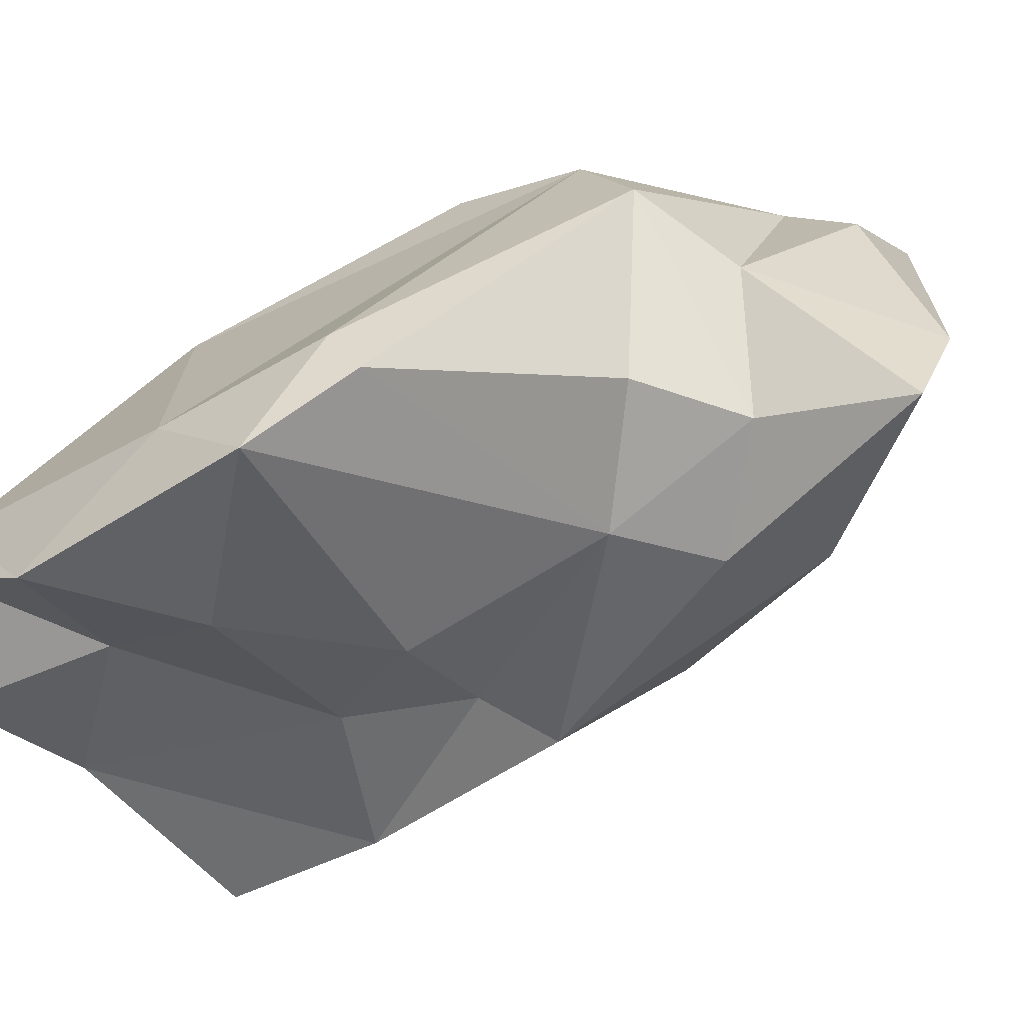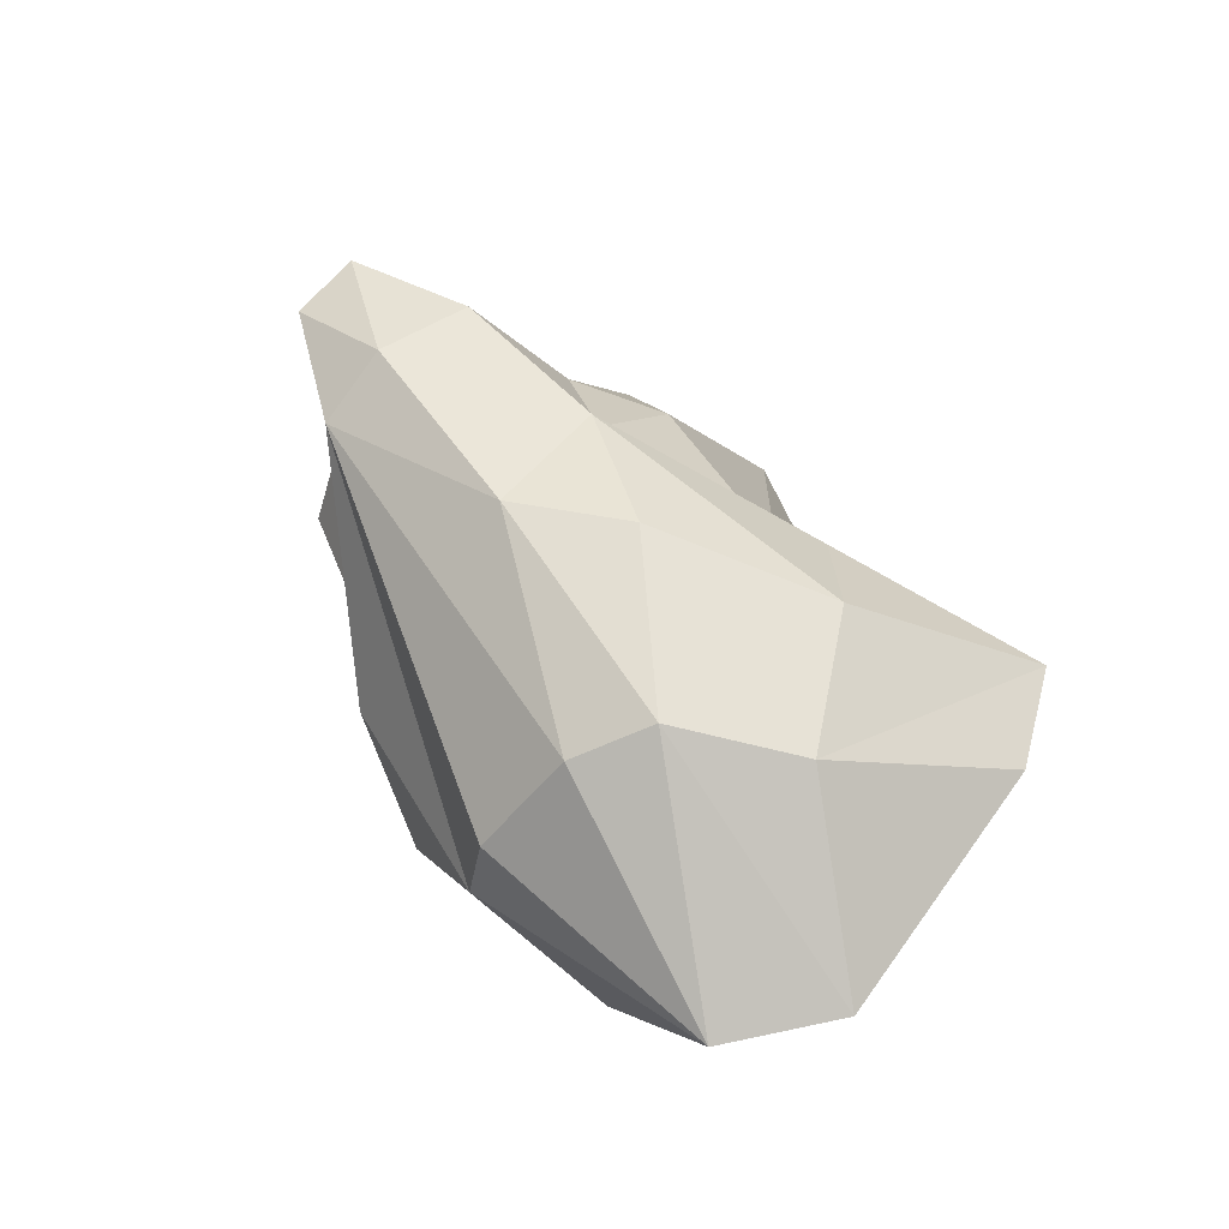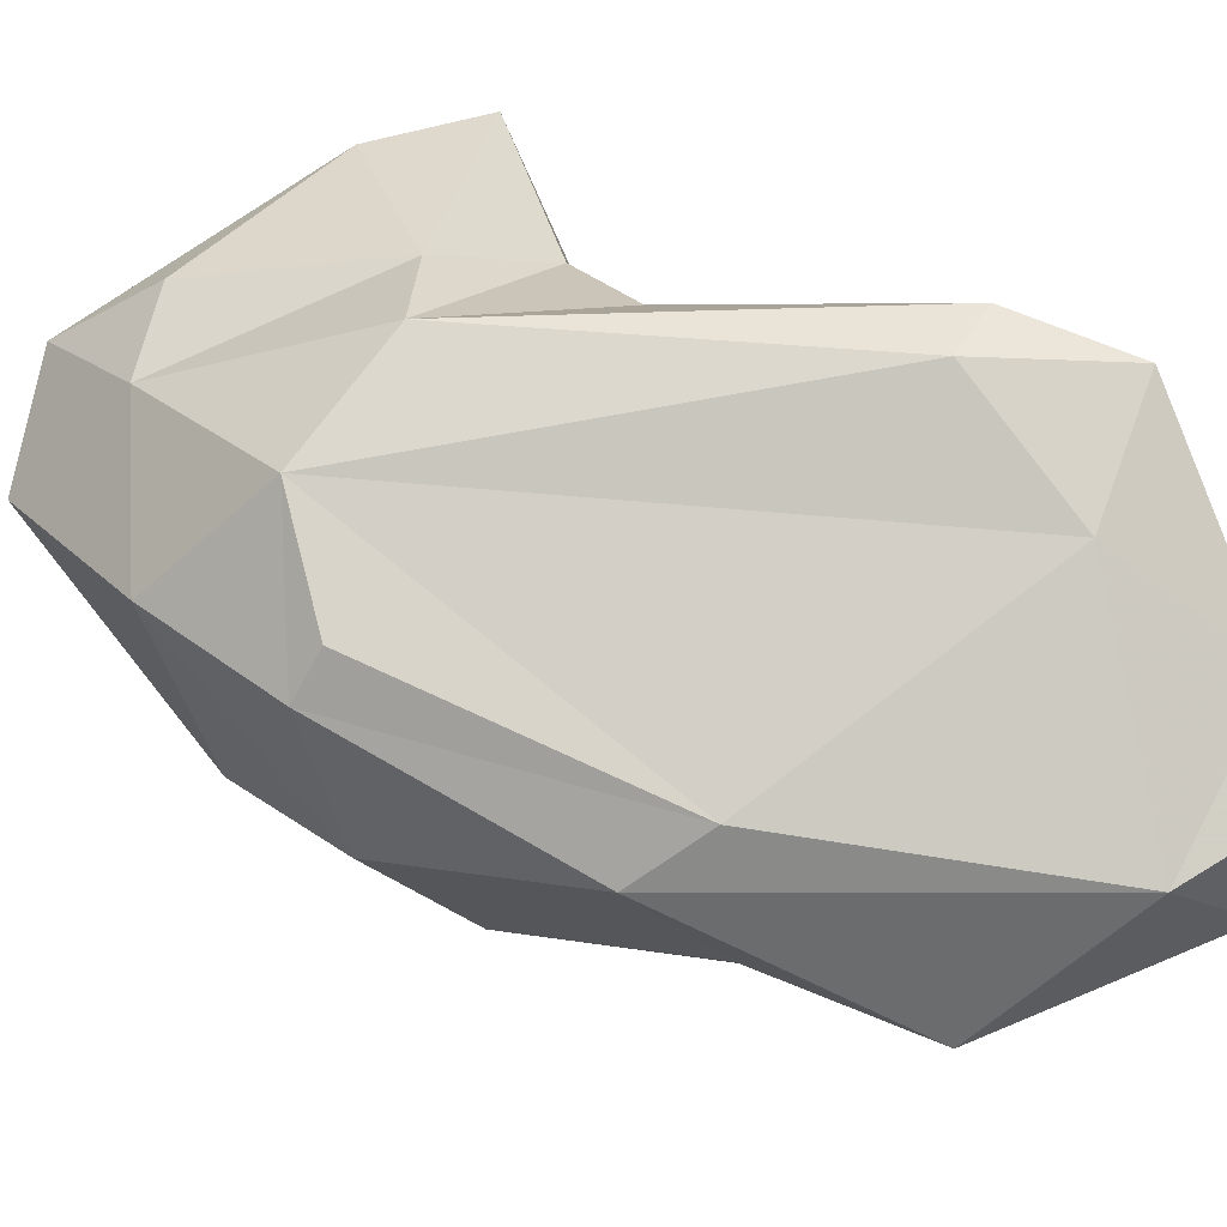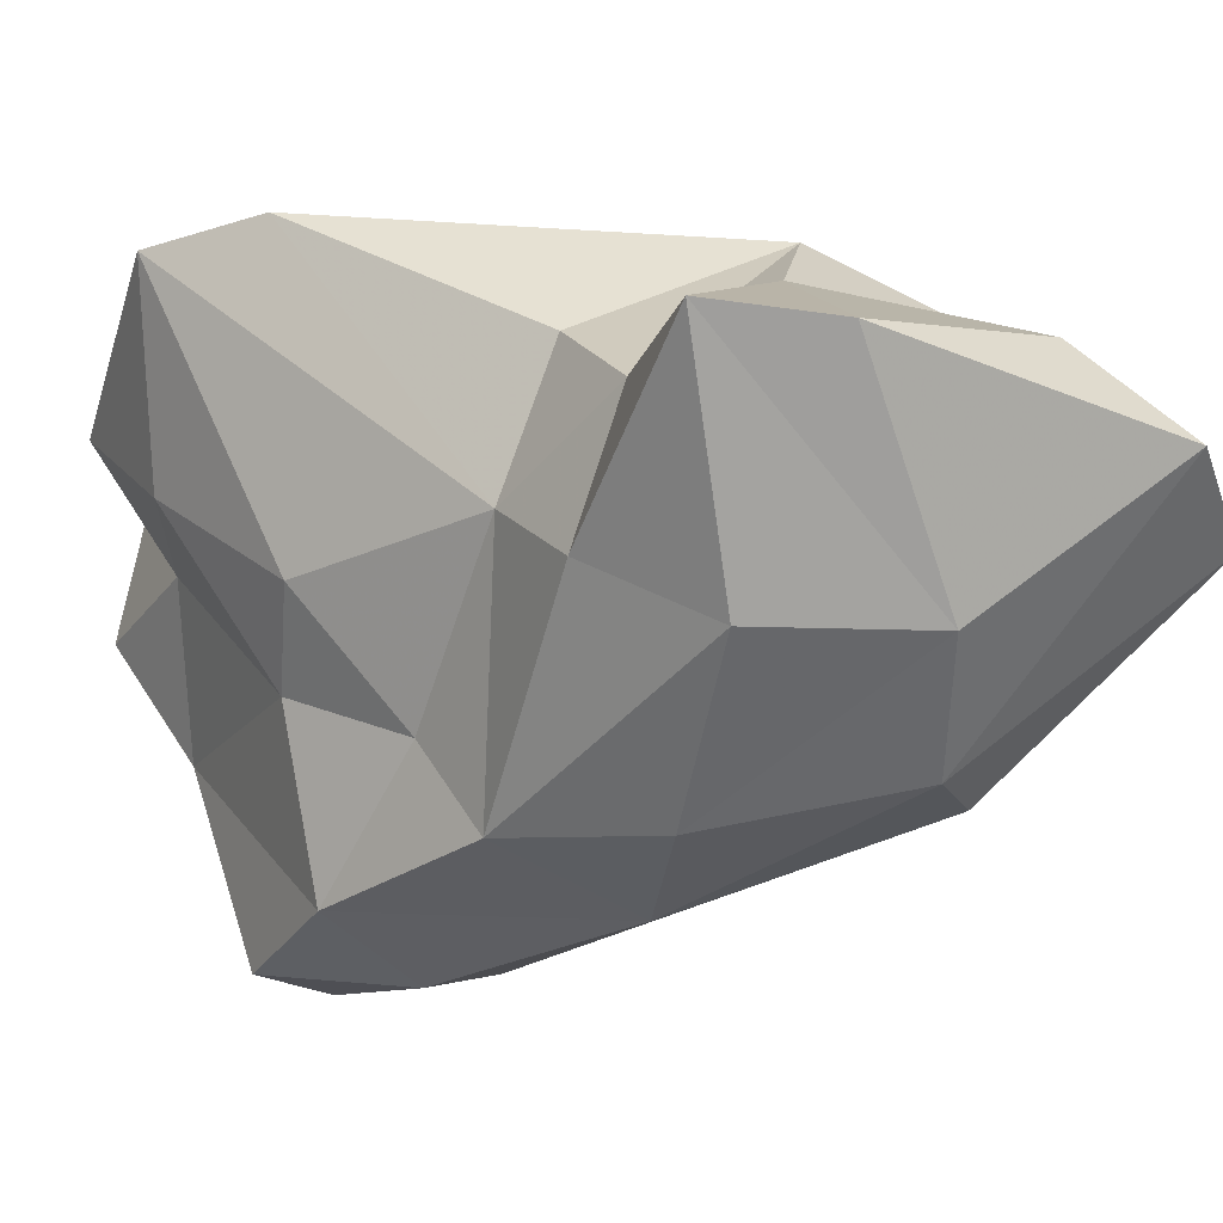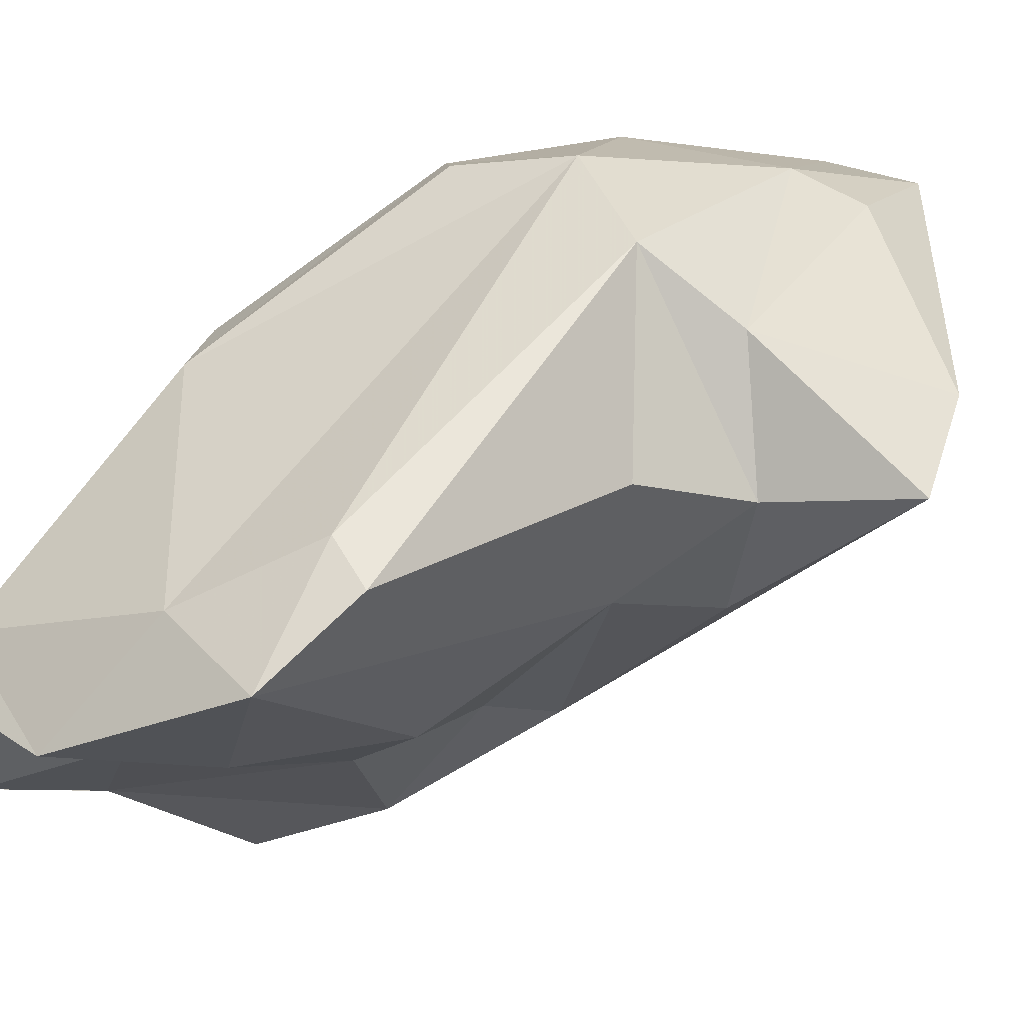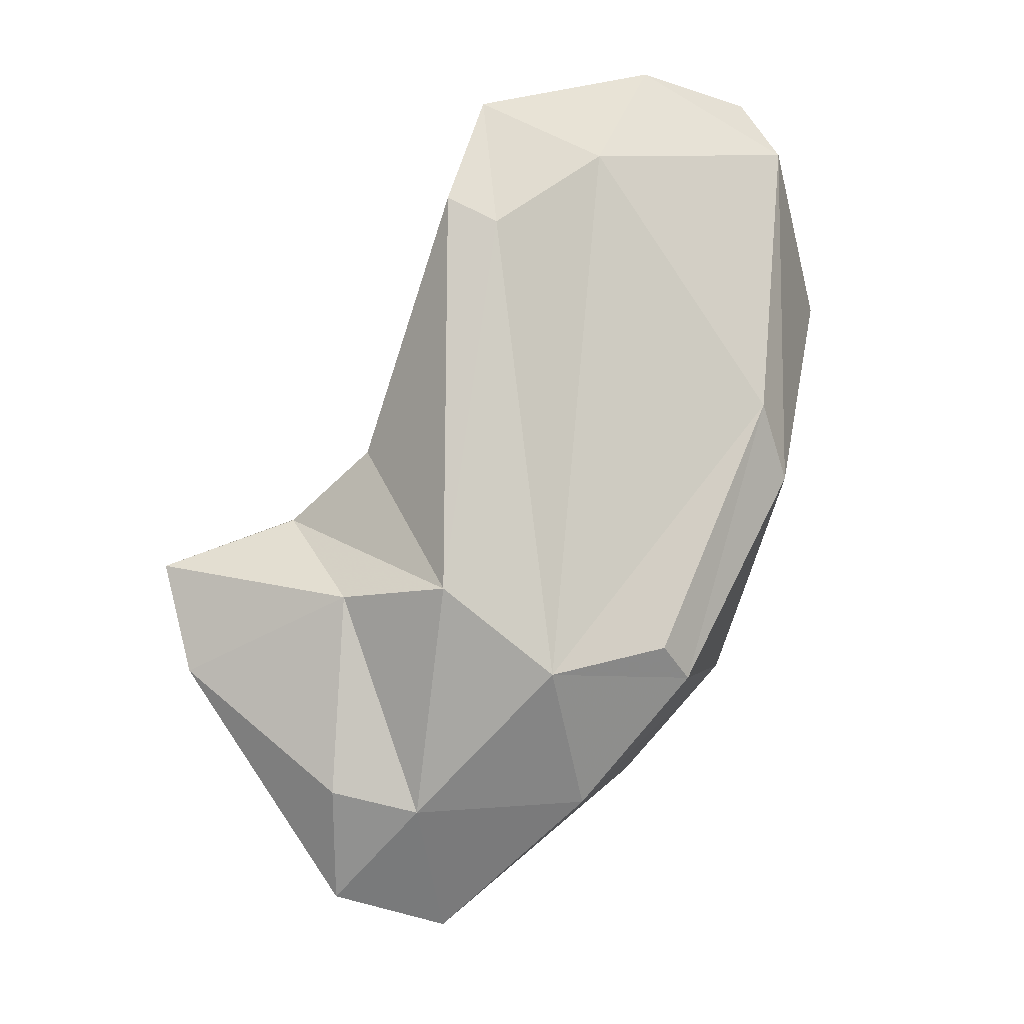
<metadata>
{"format":"obj","ext":"obj","renderer":"f3d","projection":"perspective","resolution":1024,"background":"white","views":[{"elev":35.6,"azim":-147.5,"up":"+Z"},{"elev":-37.1,"azim":-143.0,"up":"+Y"},{"elev":49.3,"azim":91.4,"up":"+Z"},{"elev":-1.7,"azim":-82.1,"up":"+Z"},{"elev":61.2,"azim":-148.9,"up":"+Z"},{"elev":-14.2,"azim":7.5,"up":"+Y"}]}
</metadata>
<code>
v 176.5 254.6 79.98
v 177.2 251.6 79.63
v 178.7 254 74.3
v 181.1 245.5 77.63
v 179.6 250 74.23
v 179.9 257.1 75.63
v 183 259.3 70.32
v 181.7 255.3 70.44
v 181.9 250.4 71.42
v 182 258.9 76.65
v 179.9 256 78.93
v 181.4 248.1 79.69
v 184.2 260.9 72.24
v 181.9 253.3 80.9
v 182.3 257.7 80.07
v 184.1 249.9 70.86
v 183.6 247.6 79
v 184.4 263.5 75.38
v 185 264 82.88
v 184.4 256.2 68.66
v 185.7 263.1 68.72
v 183.8 244.8 75.81
v 184.8 253.2 82.03
v 185.9 267 82.28
v 185.9 264 73.08
v 187 267 77.23
v 186.3 263.3 82.82
v 191 267.2 71.56
v 188.9 259.9 67.24
v 188.4 265.2 67.21
v 187.3 249.3 71.74
v 187.1 261.2 67.07
v 189.7 267.2 75.69
v 188 248 77.63
v 189.6 263.7 66.68
v 191.3 254.8 71.68
v 188.9 249.5 73.38
v 190.2 269.3 78.72
v 187.6 251.1 80.75
v 192.9 268.8 77.26
v 190.5 252 79.34
v 192.3 264.6 71.32
v 192.5 269.4 74.28
v 189 265.8 80.95
v 189.8 265.5 69.51
v 191.1 251.3 78.26
v 193.4 259.2 78
v 191.7 252.3 74.53
v 194.8 263.7 73.19
v 194 267.2 77.1
v 193.4 259.6 73.73
v 193.9 257.4 76.61
g foo
f 8 5 3
f 9 5 8
f 20 9 8
f 16 9 20
f 3 7 8
f 20 8 7
f 29 16 20
f 29 20 32
f 7 21 20
f 32 20 21
f 29 32 35
f 30 32 21
f 35 32 30
f 9 4 5
f 22 4 9
f 4 2 5
f 16 22 9
f 31 22 16
f 5 2 1
f 5 1 3
f 1 6 3
f 3 6 7
f 29 31 16
f 10 7 6
f 13 7 10
f 13 21 7
f 35 42 29
f 25 21 13
f 21 25 28
f 45 42 35
f 21 28 30
f 30 28 45
f 35 30 45
f 17 12 4
f 17 4 22
f 34 17 22
f 2 4 12
f 37 22 31
f 2 14 1
f 14 11 1
f 1 11 6
f 29 37 31
f 37 29 36
f 11 10 6
f 29 51 36
f 10 18 13
f 42 51 29
f 18 25 13
f 2 12 14
f 34 22 37
f 17 14 12
f 37 48 34
f 36 48 37
f 15 10 11
f 51 48 36
f 49 51 42
f 26 25 18
f 33 25 26
f 28 25 33
f 49 42 45
f 43 28 33
f 43 45 28
f 45 43 49
f 17 34 39
f 14 17 23
f 23 17 39
f 46 39 34
f 48 46 34
f 23 11 14
f 15 11 23
f 23 19 15
f 46 48 52
f 52 48 51
f 15 19 10
f 10 24 18
f 10 19 24
f 51 49 52
f 24 26 18
f 50 52 49
f 38 26 24
f 38 33 26
f 40 33 38
f 33 40 43
f 40 50 43
f 50 49 43
f 41 39 46
f 47 41 46
f 46 52 47
f 47 39 41
f 27 23 39
f 19 23 27
f 24 19 27
f 44 27 39
f 44 39 47
f 44 24 27
f 50 44 47
f 38 24 44
f 38 44 50
f 50 47 52
f 40 38 50
g

</code>
